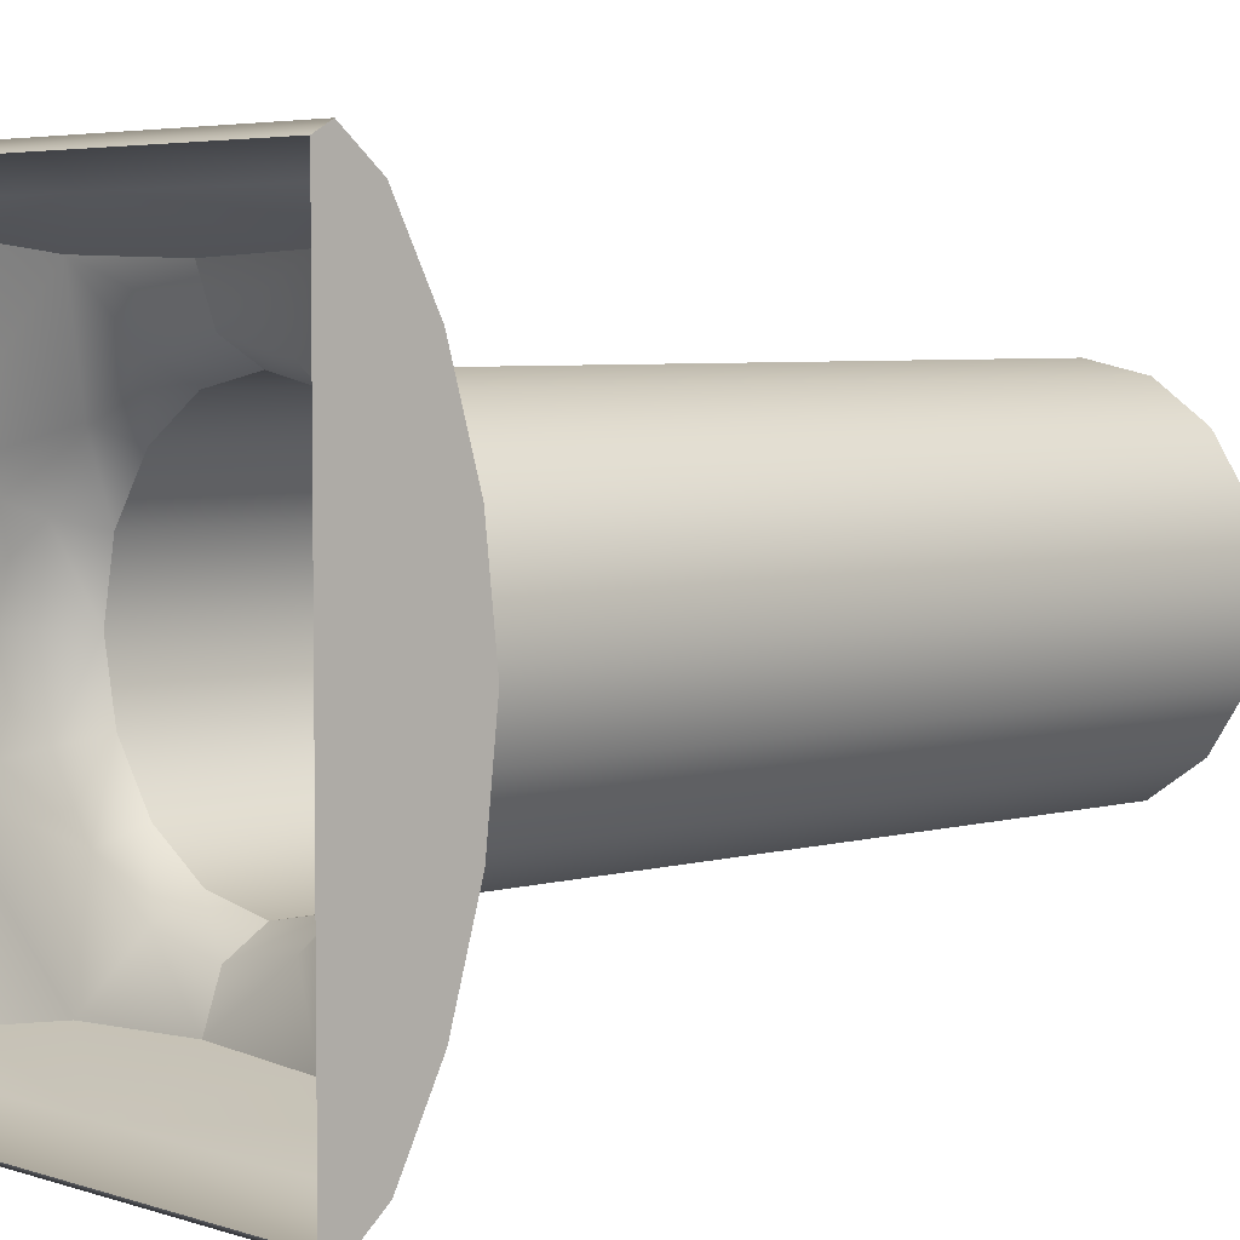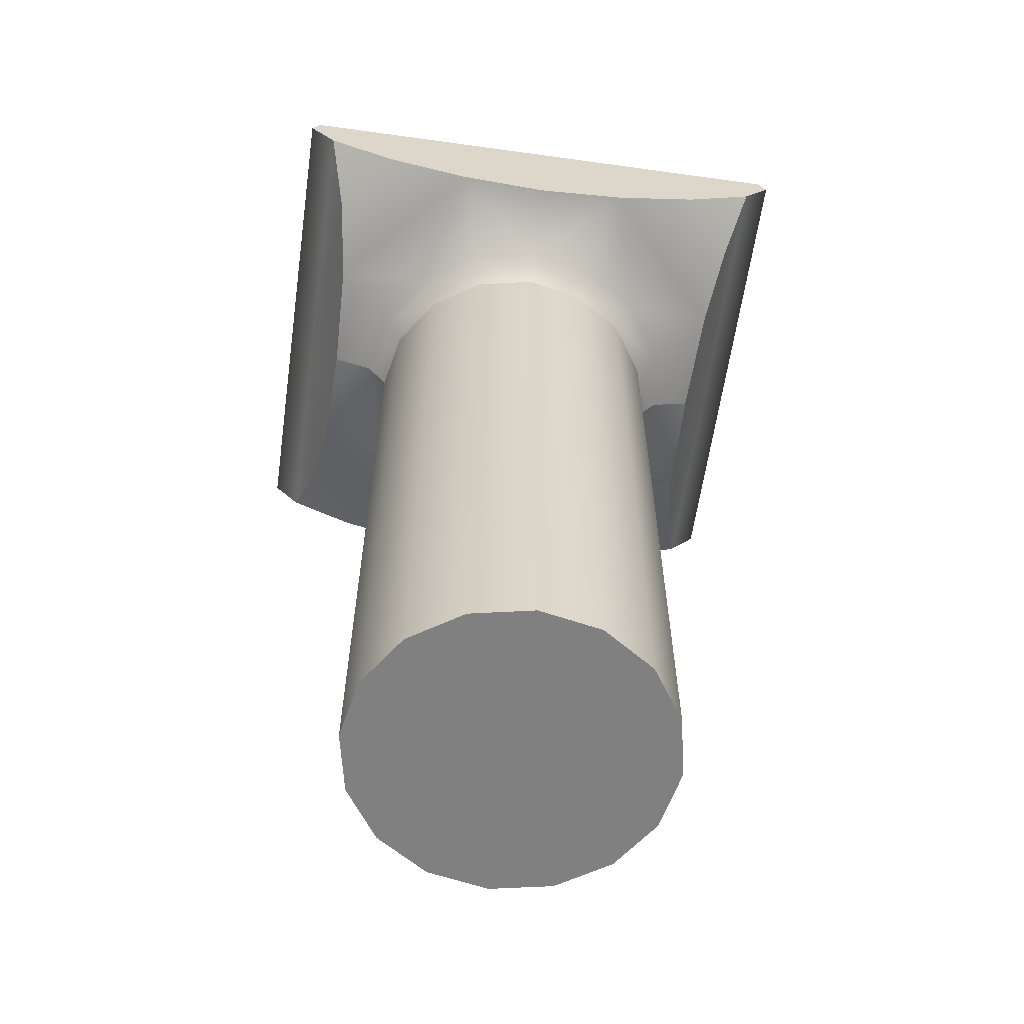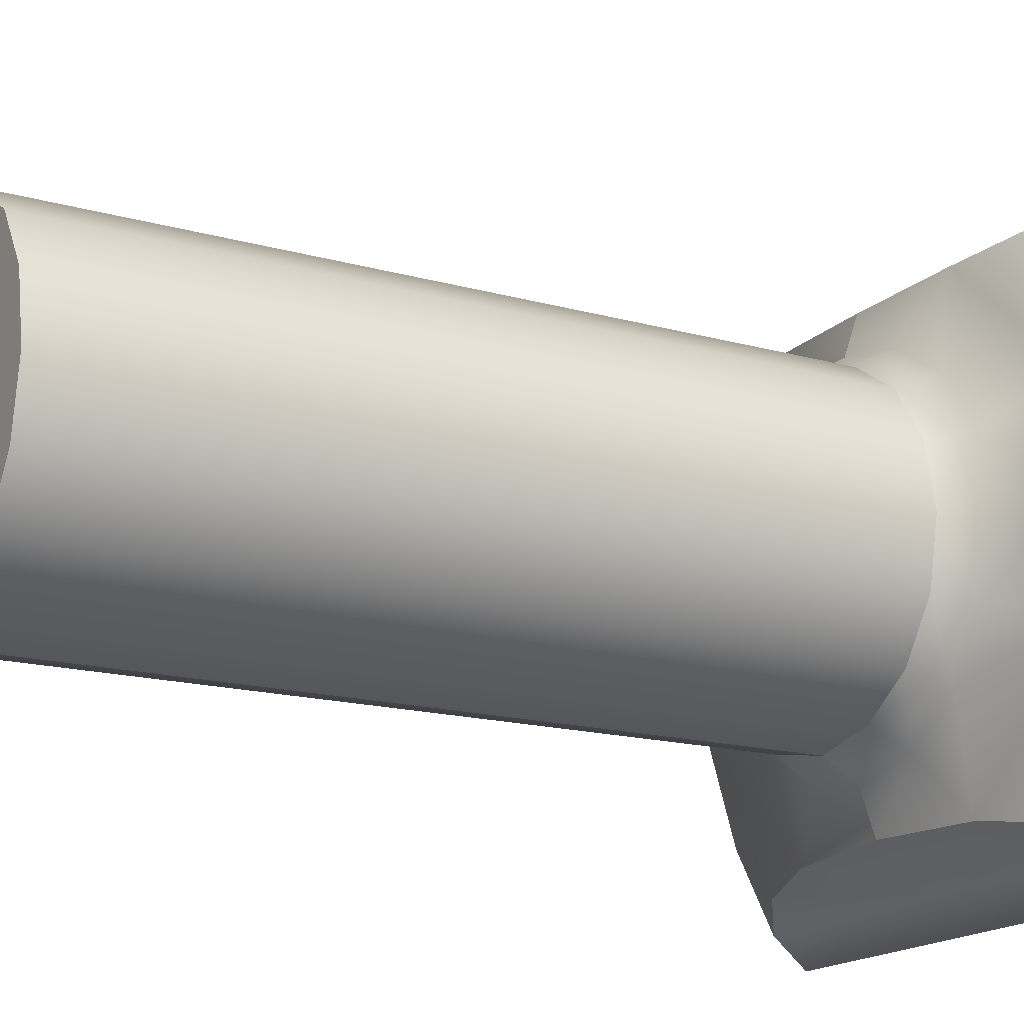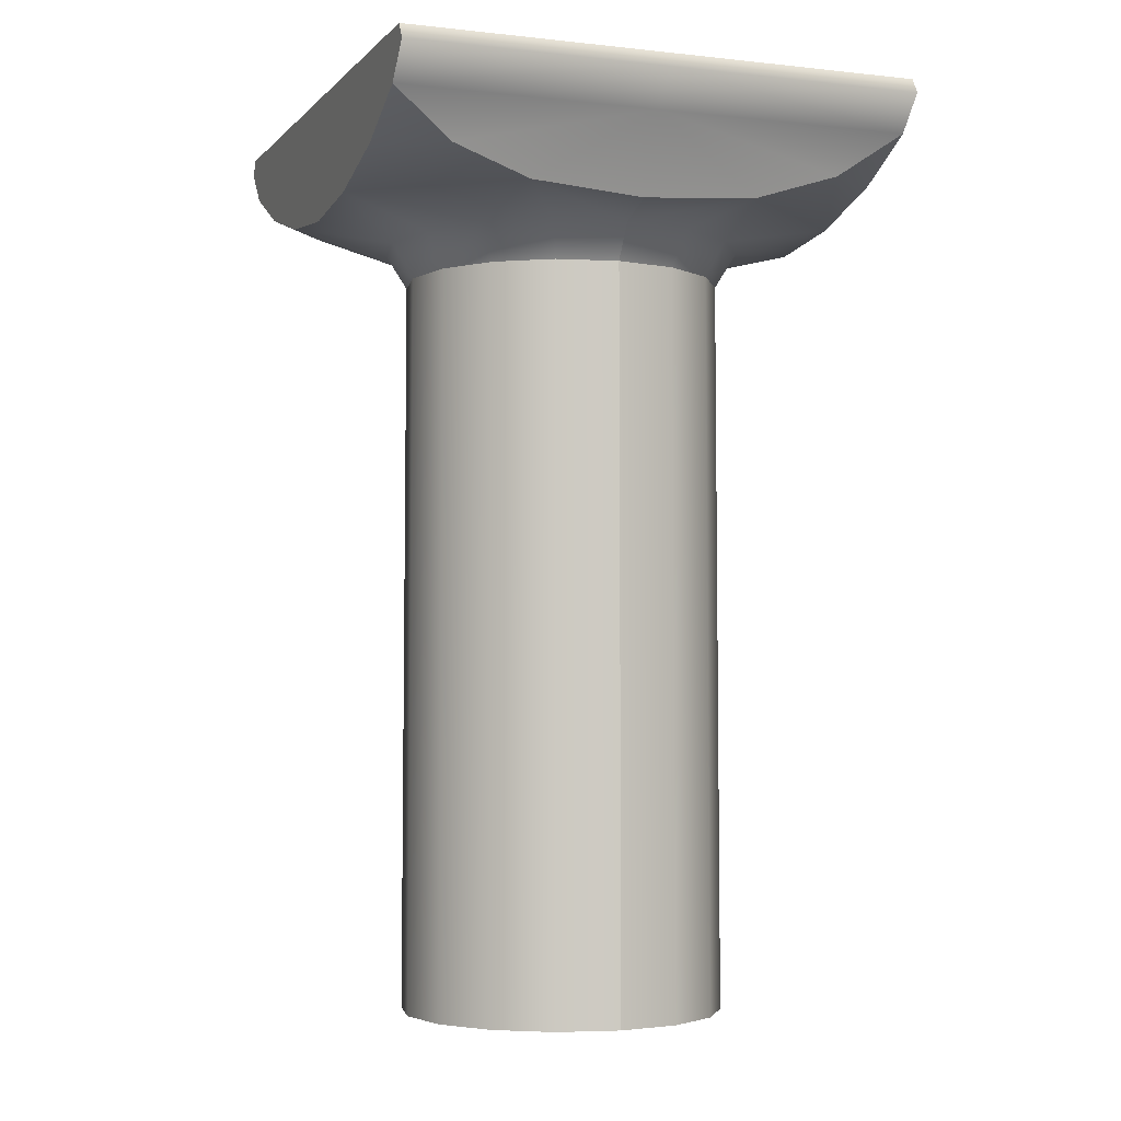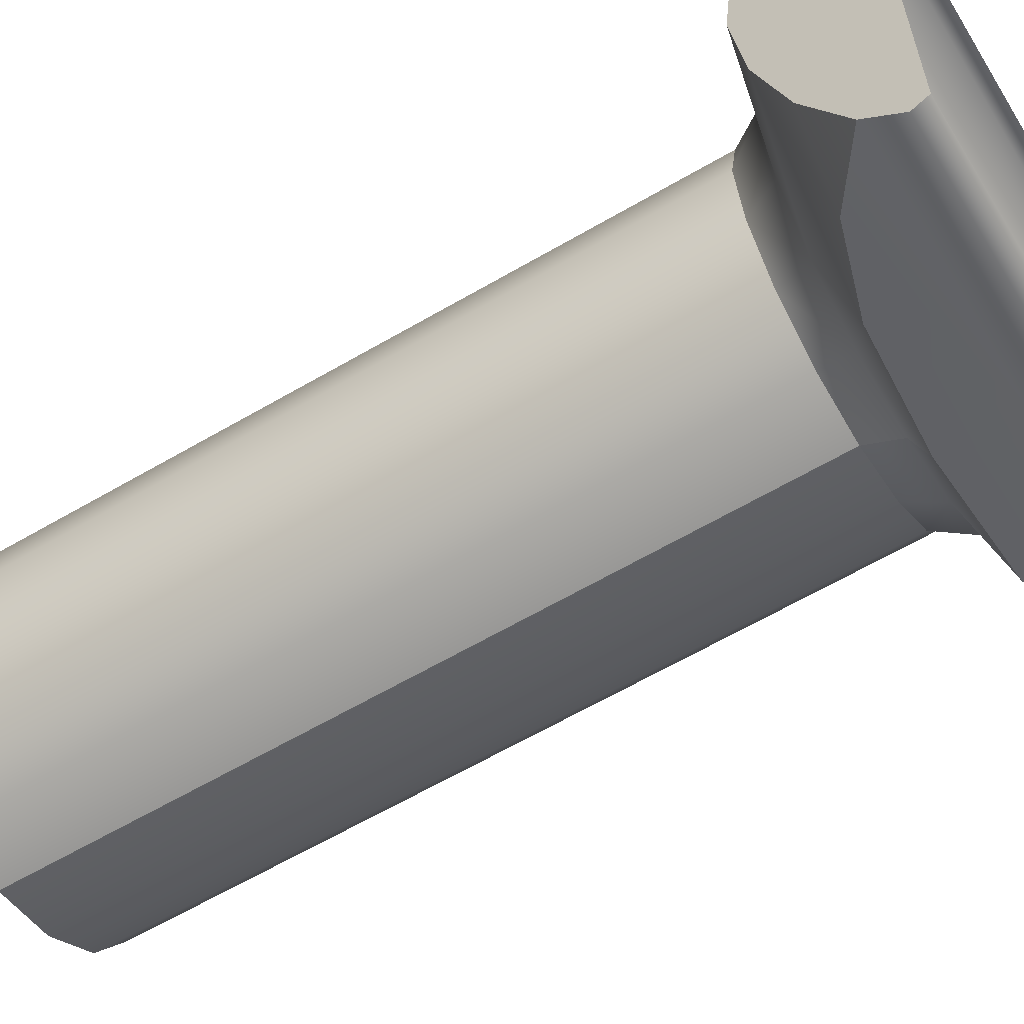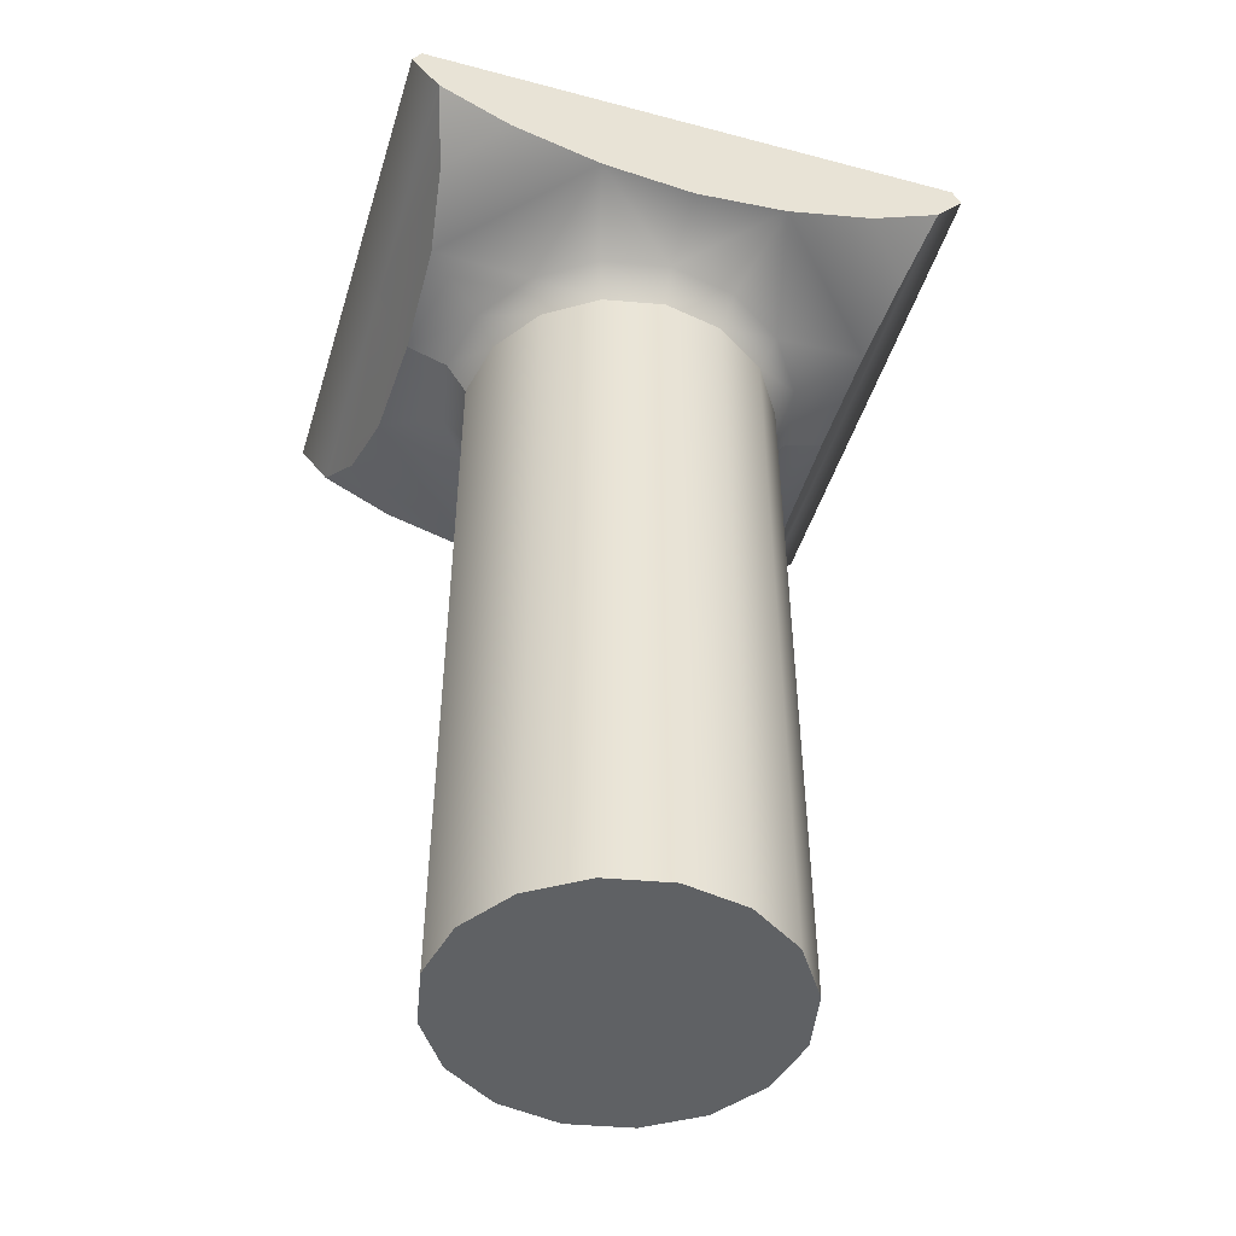
<metadata>
{"format":"obj","ext":"obj","renderer":"f3d","projection":"perspective","resolution":1024,"background":"white","views":[{"elev":4.6,"azim":-133.7,"up":"+Z"},{"elev":-60.1,"azim":-98.1,"up":"+Y"},{"elev":-16.9,"azim":60.7,"up":"+Z"},{"elev":-3.3,"azim":-20.8,"up":"+Y"},{"elev":-59.6,"azim":121.4,"up":"+Z"},{"elev":-46.6,"azim":-106.8,"up":"+Y"}]}
</metadata>
<code>
g Default
v 0.004907 -0.101 -0.01185
v 0 -0.101 -0.01282
v 0 -0.04267 -0.01263
v 0.004833 -0.04267 -0.01167
v 0.009068 -0.101 -0.009068
v 0.008931 -0.04267 -0.008931
v 0.01185 -0.101 -0.004907
v 0.01167 -0.04267 -0.004833
v 0.01282 -0.101 -0
v 0.01263 -0.04267 -0
v 0.01185 -0.101 0.004907
v 0.01167 -0.04267 0.004833
v 0.009068 -0.101 0.009068
v 0.008931 -0.04267 0.008931
v 0.004907 -0.101 0.01185
v 0.004833 -0.04267 0.01167
v 0 -0.101 0.01282
v 0 -0.04267 0.01263
v 0.004907 -0.101 0.01185
v 0 -0.101 0.01282
v 0 -0.101 -0.01282
v 0.004907 -0.101 -0.01185
v 0.009068 -0.101 -0.009068
v 0.009068 -0.101 0.009068
v 0.01185 -0.101 -0.004907
v 0.01185 -0.101 0.004907
v 0.01282 -0.101 -0
v 0.005476 -0.03995 0.01322
v 0 -0.03995 0.01431
v 0 -0.04267 0.01263
v 0.004833 -0.04267 0.01167
v 0.008931 -0.04267 0.008931
v 0.01012 -0.03995 0.01012
v 0.01167 -0.04267 0.004833
v 0.01322 -0.03995 0.005476
v 0.01263 -0.04267 -0
v 0.01431 -0.03995 -0
v 0.00911 -0.03818 0.0179
v 0 -0.03879 0.01762
v 0.0204 -0.03784 0.00746
v 0.0155 -0.0362 0.01887
v 0.0204 -0.03577 0.01463
v 0.0204 -0.03281 0.0204
v 0.01322 -0.03995 -0.005476
v 0.0204 -0.03866 -0
v 0.0204 -0.03784 -0.00746
v 0.01167 -0.04267 -0.004833
v 0.01012 -0.03995 -0.01012
v 0.008931 -0.04267 -0.008931
v 0.005476 -0.03995 -0.01322
v 0.00911 -0.03818 -0.0179
v 0 -0.03879 -0.01762
v 0 -0.03995 -0.01431
v 0.004833 -0.04267 -0.01167
v 0 -0.04267 -0.01263
v 0.0155 -0.0362 -0.01887
v 0.0204 -0.03577 -0.01463
v 0.0204 -0.03281 -0.0204
v 0 -0.03281 0.0204
v 0.00911 -0.03818 0.0179
v 0.0155 -0.0362 0.01887
v 0 -0.03879 0.01762
v 0.0204 -0.03281 0.0204
v 0 -0.03018 0.02266
v 0.0204 -0.03018 0.02266
v 0 -0.02895 0.02195
v 0.0204 -0.02895 0.02195
v 0.0204 -0.02895 -0.02195
v 0.0204 -0.03281 -0.0204
v 0.0204 -0.03018 -0.02266
v 0.0204 -0.02895 0.02195
v 0.0204 -0.03577 -0.01463
v 0.0204 -0.03784 -0.00746
v 0.0204 -0.03866 -0
v 0.0204 -0.03784 0.00746
v 0.0204 -0.03577 0.01463
v 0.0204 -0.03018 0.02266
v 0.0204 -0.03281 0.0204
v 0.0204 -0.02895 -0.02195
v 0.0204 -0.03018 -0.02266
v 0 -0.03018 -0.02266
v 0 -0.02895 -0.02195
v 0 -0.03281 -0.0204
v 0.0204 -0.03281 -0.0204
v 0.0155 -0.0362 -0.01887
v 0.00911 -0.03818 -0.0179
v 0 -0.03879 -0.01762
v -0.004907 -0.101 -0.01185
v -0.004833 -0.04267 -0.01167
v 0 -0.04267 -0.01263
v 0 -0.101 -0.01282
v -0.009068 -0.101 -0.009068
v -0.008931 -0.04267 -0.008931
v -0.01185 -0.101 -0.004907
v -0.01167 -0.04267 -0.004833
v -0.01282 -0.101 -0
v -0.01263 -0.04267 -0
v -0.01185 -0.101 0.004907
v -0.01167 -0.04267 0.004833
v -0.009068 -0.101 0.009068
v -0.008931 -0.04267 0.008931
v -0.004907 -0.101 0.01185
v -0.004833 -0.04267 0.01167
v 0 -0.101 0.01282
v 0 -0.04267 0.01263
v -0.01185 -0.101 0.004907
v -0.01282 -0.101 -0
v -0.01185 -0.101 -0.004907
v -0.009068 -0.101 -0.009068
v -0.009068 -0.101 0.009068
v -0.004907 -0.101 -0.01185
v -0.004907 -0.101 0.01185
v 0 -0.101 -0.01282
v 0 -0.101 0.01282
v -0.005476 -0.03995 0.01322
v -0.004833 -0.04267 0.01167
v 0 -0.04267 0.01263
v 0 -0.03995 0.01431
v -0.008931 -0.04267 0.008931
v -0.01012 -0.03995 0.01012
v -0.00911 -0.03818 0.0179
v -0.01167 -0.04267 0.004833
v -0.01322 -0.03995 0.005476
v -0.01263 -0.04267 -0
v -0.01431 -0.03995 -0
v -0.0204 -0.03784 0.00746
v -0.0204 -0.03866 -0
v 0 -0.03879 0.01762
v -0.0155 -0.0362 0.01887
v -0.0204 -0.03577 0.01463
v -0.0204 -0.03281 0.0204
v -0.0204 -0.03784 -0.00746
v -0.01322 -0.03995 -0.005476
v -0.01012 -0.03995 -0.01012
v -0.01167 -0.04267 -0.004833
v -0.008931 -0.04267 -0.008931
v -0.005476 -0.03995 -0.01322
v -0.004833 -0.04267 -0.01167
v 0 -0.03995 -0.01431
v 0 -0.03879 -0.01762
v -0.00911 -0.03818 -0.0179
v -0.0155 -0.0362 -0.01887
v 0 -0.04267 -0.01263
v -0.0204 -0.03577 -0.01463
v -0.0204 -0.03281 -0.0204
v -0.00911 -0.03818 0.0179
v 0 -0.03281 0.0204
v -0.0155 -0.0362 0.01887
v 0 -0.03879 0.01762
v -0.0204 -0.03281 0.0204
v 0 -0.03018 0.02266
v -0.0204 -0.03018 0.02266
v 0 -0.02895 0.02195
v -0.0204 -0.02895 0.02195
v -0.0204 -0.02895 -0.02195
v 0 -0.02895 -0.02195
v 0 -0.03018 -0.02266
v -0.0204 -0.03018 -0.02266
v 0 -0.03281 -0.0204
v -0.0204 -0.03281 -0.0204
v -0.0155 -0.0362 -0.01887
v -0.00911 -0.03818 -0.0179
v 0 -0.03879 -0.01762
v -0.0204 -0.03281 -0.0204
v -0.0204 -0.02895 -0.02195
v -0.0204 -0.03018 -0.02266
v -0.0204 -0.02895 0.02195
v -0.0204 -0.03577 -0.01463
v -0.0204 -0.03784 -0.00746
v -0.0204 -0.03866 -0
v -0.0204 -0.03784 0.00746
v -0.0204 -0.03577 0.01463
v -0.0204 -0.03018 0.02266
v -0.0204 -0.03281 0.0204
f 1 2 3
f 4 1 3
f 5 1 4
f 6 5 4
f 7 5 6
f 8 7 6
f 9 7 8
f 10 9 8
f 11 9 10
f 12 11 10
f 13 11 12
f 14 13 12
f 15 13 14
f 16 15 14
f 17 15 16
f 18 17 16
f 19 20 21
f 22 19 21
f 22 23 19
f 23 24 19
f 23 25 24
f 25 26 24
f 25 27 26
f 28 29 30
f 31 28 30
f 31 32 28
f 32 33 28
f 32 34 33
f 34 35 33
f 34 36 35
f 36 37 35
f 29 28 38
f 38 28 33
f 39 29 38
f 40 33 35
f 40 38 33
f 40 41 38
f 40 42 41
f 42 43 41
f 37 36 44
f 37 44 45
f 35 37 45
f 40 35 45
f 44 46 45
f 36 47 44
f 44 47 48
f 46 44 48
f 47 49 48
f 48 49 50
f 48 50 51
f 46 48 51
f 52 51 50
f 53 52 50
f 50 54 53
f 49 54 50
f 54 55 53
f 56 46 51
f 56 57 46
f 56 58 57
f 59 60 61
f 59 62 60
f 59 61 63
f 64 59 63
f 65 64 63
f 66 64 65
f 67 66 65
f 68 69 70
f 71 69 68
f 71 72 69
f 71 73 72
f 71 74 73
f 71 75 74
f 71 76 75
f 77 76 71
f 78 76 77
f 79 80 81
f 82 79 81
f 81 80 83
f 80 84 83
f 84 85 83
f 85 86 83
f 83 86 87
f 88 89 90
f 91 88 90
f 88 92 89
f 92 93 89
f 92 94 93
f 94 95 93
f 94 96 95
f 96 97 95
f 96 98 97
f 98 99 97
f 98 100 99
f 100 101 99
f 100 102 101
f 102 103 101
f 102 104 103
f 104 105 103
f 106 107 108
f 106 108 109
f 110 106 109
f 110 109 111
f 112 110 111
f 112 111 113
f 114 112 113
f 115 116 117
f 118 115 117
f 119 116 115
f 120 119 115
f 120 115 121
f 115 118 121
f 122 119 120
f 123 122 120
f 124 122 123
f 125 124 123
f 123 126 125
f 126 123 120
f 126 120 121
f 126 127 125
f 118 128 121
f 129 126 121
f 130 126 129
f 131 130 129
f 127 132 125
f 132 133 125
f 124 125 133
f 132 134 133
f 135 133 134
f 135 124 133
f 136 135 134
f 136 134 137
f 138 136 137
f 138 137 139
f 140 139 137
f 141 140 137
f 141 137 134
f 132 141 134
f 132 142 141
f 143 138 139
f 144 142 132
f 145 142 144
f 146 147 148
f 149 147 146
f 148 147 150
f 147 151 150
f 151 152 150
f 151 153 152
f 153 154 152
f 155 156 157
f 158 155 157
f 158 157 159
f 160 158 159
f 161 160 159
f 162 161 159
f 162 159 163
f 164 165 166
f 164 167 165
f 168 167 164
f 169 167 168
f 170 167 169
f 171 167 170
f 172 167 171
f 172 173 167
f 174 173 172

</code>
